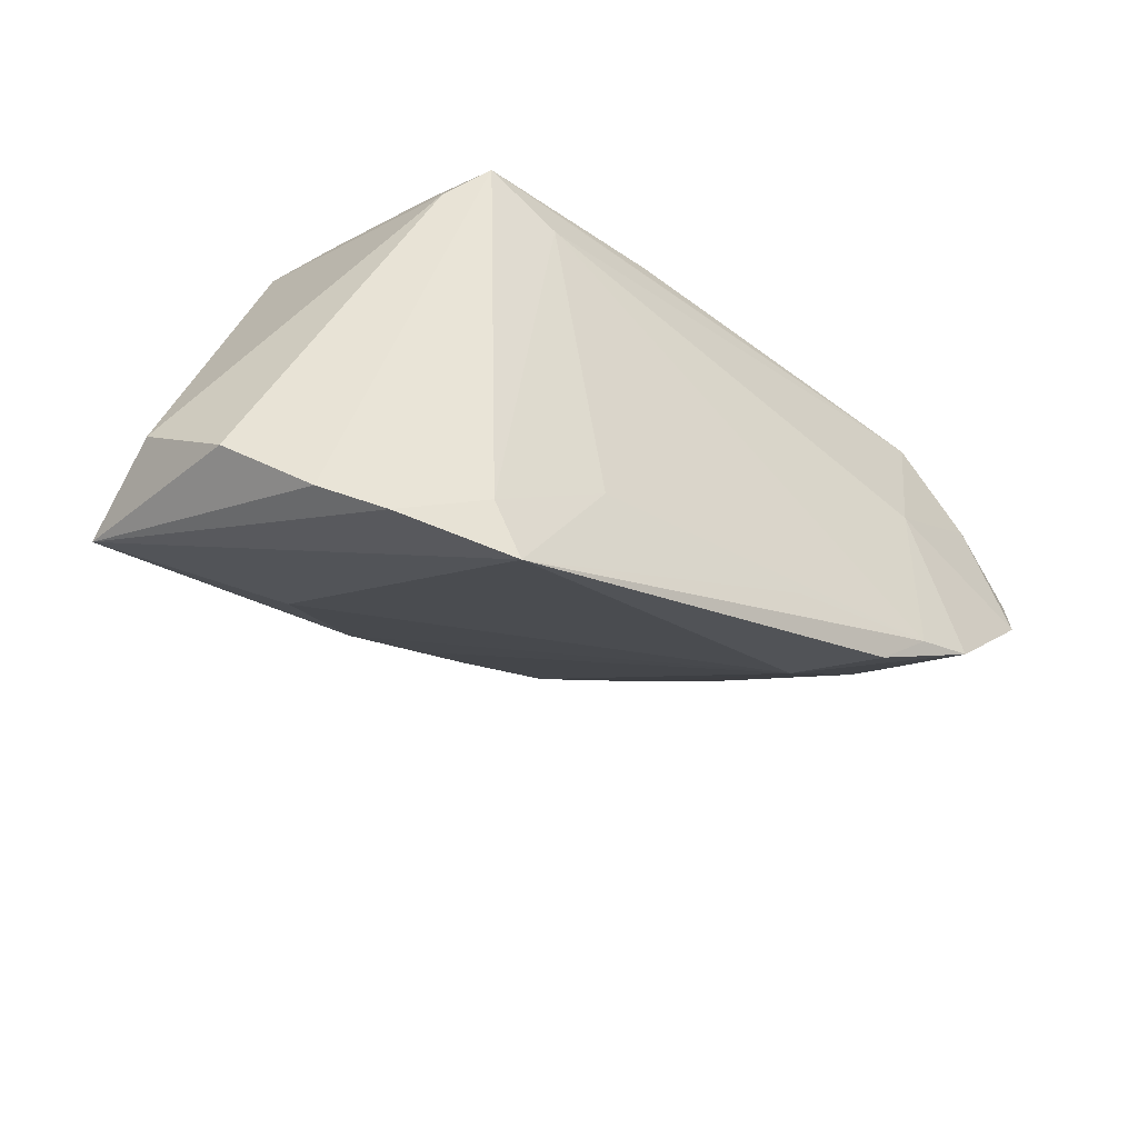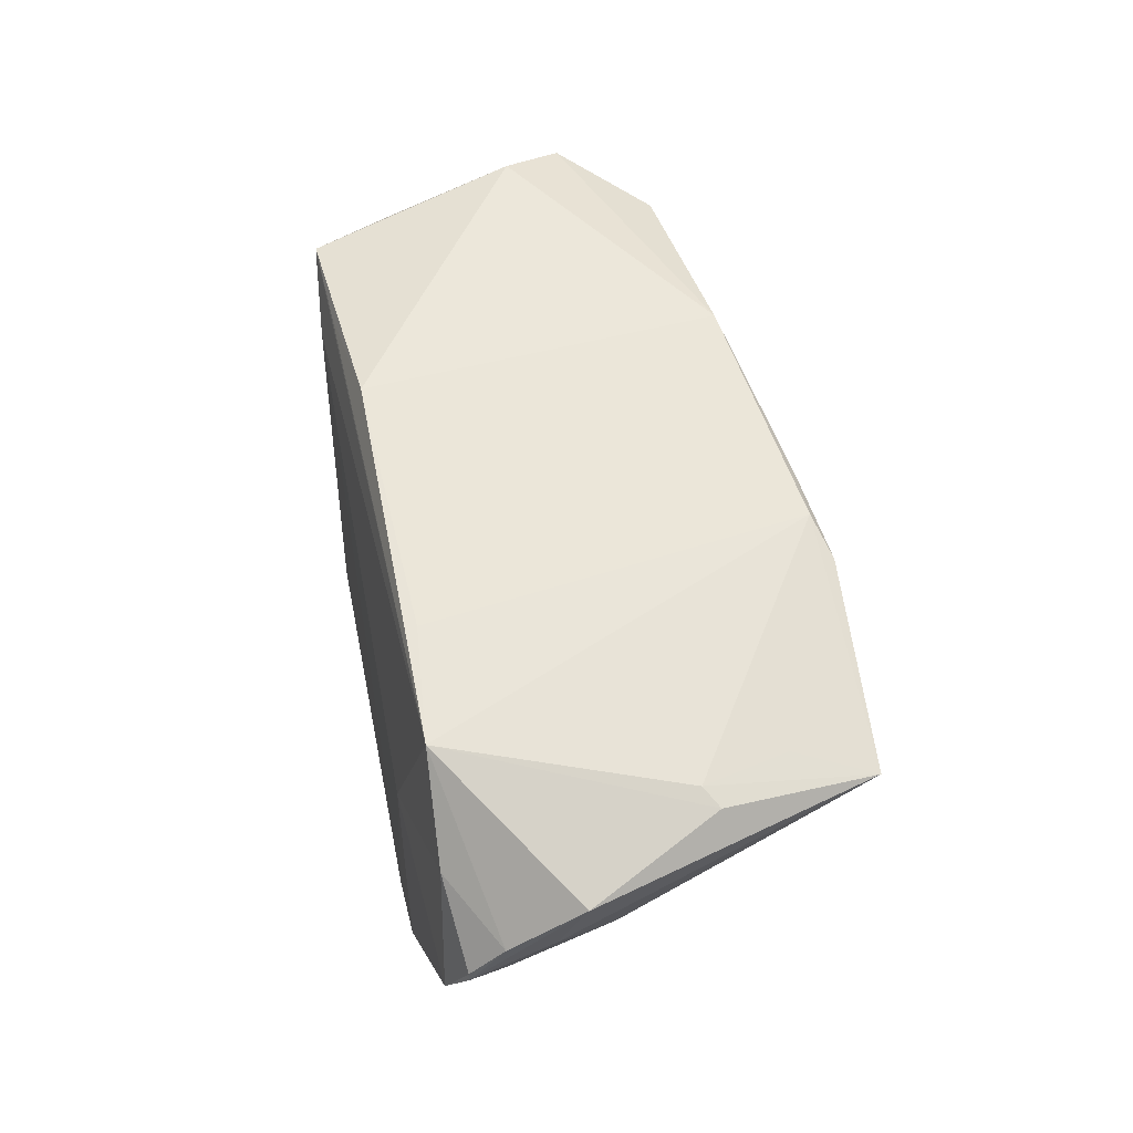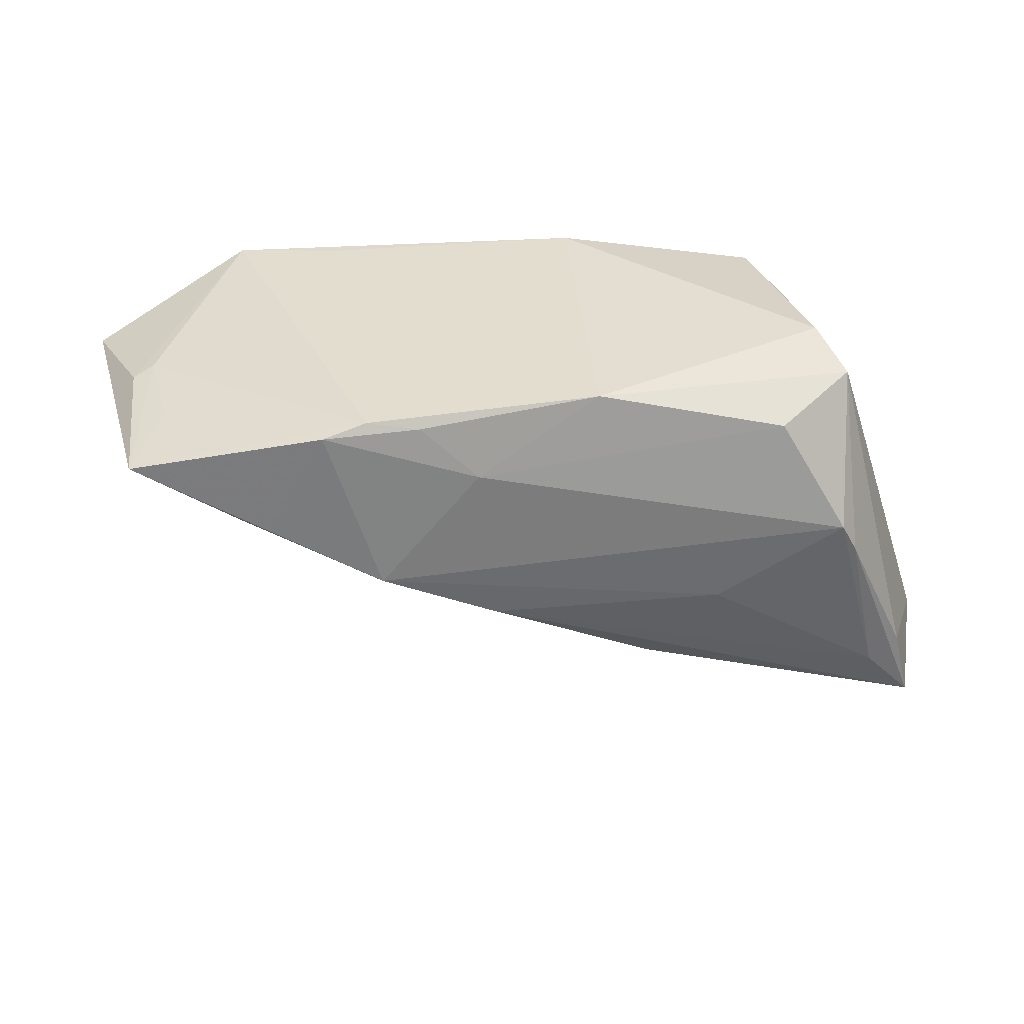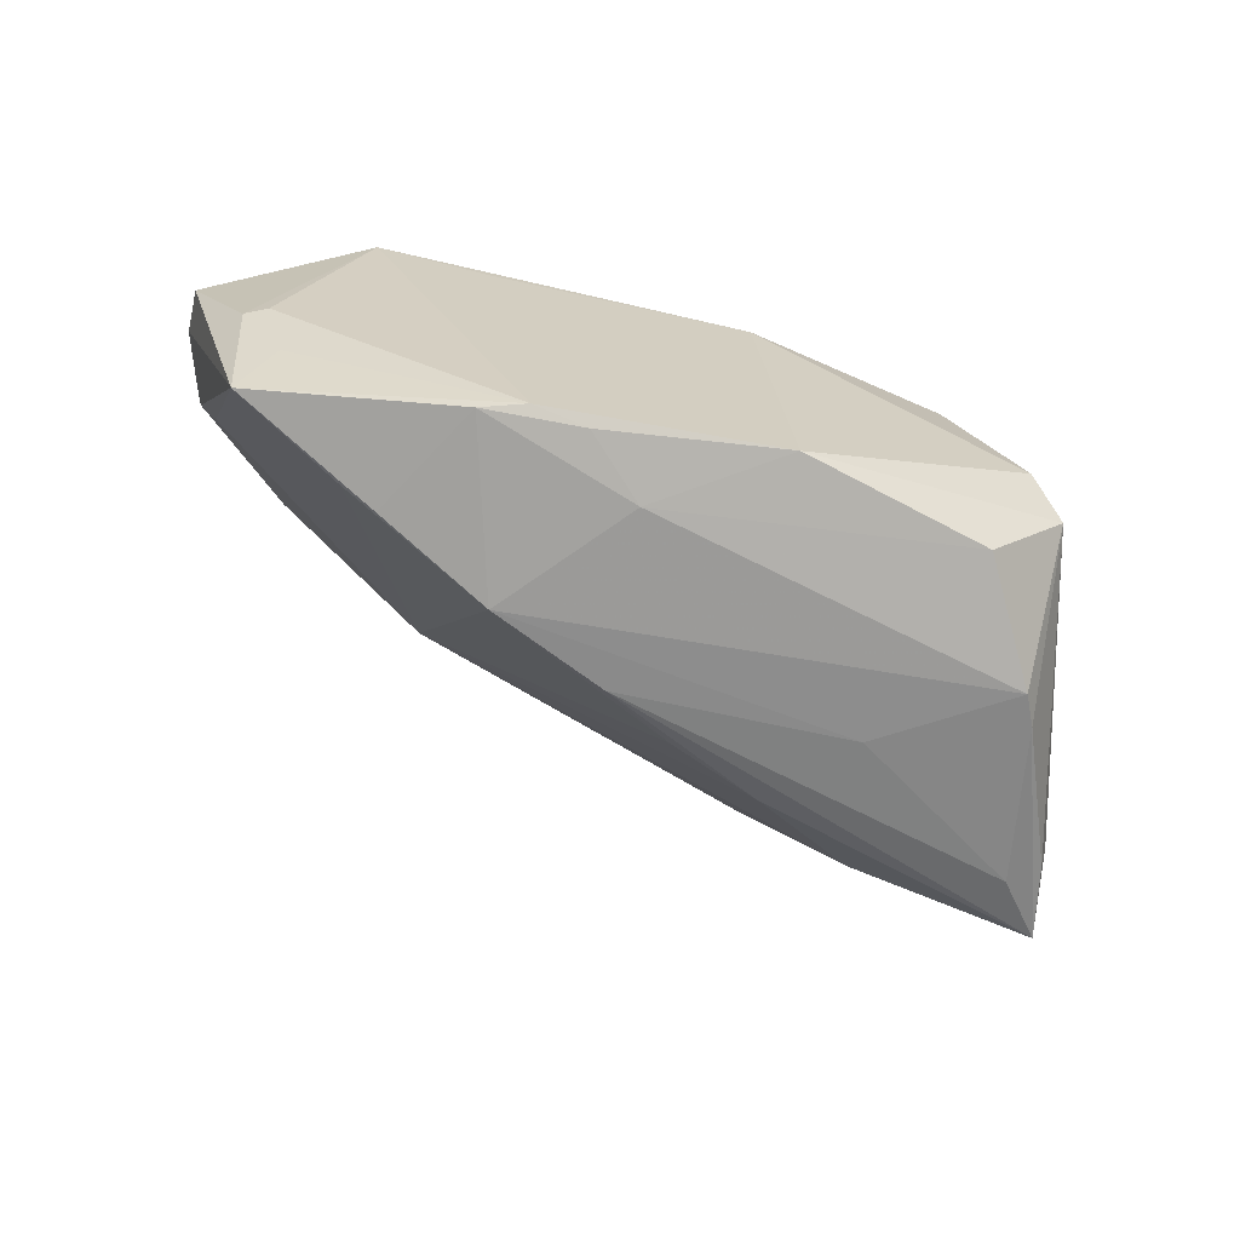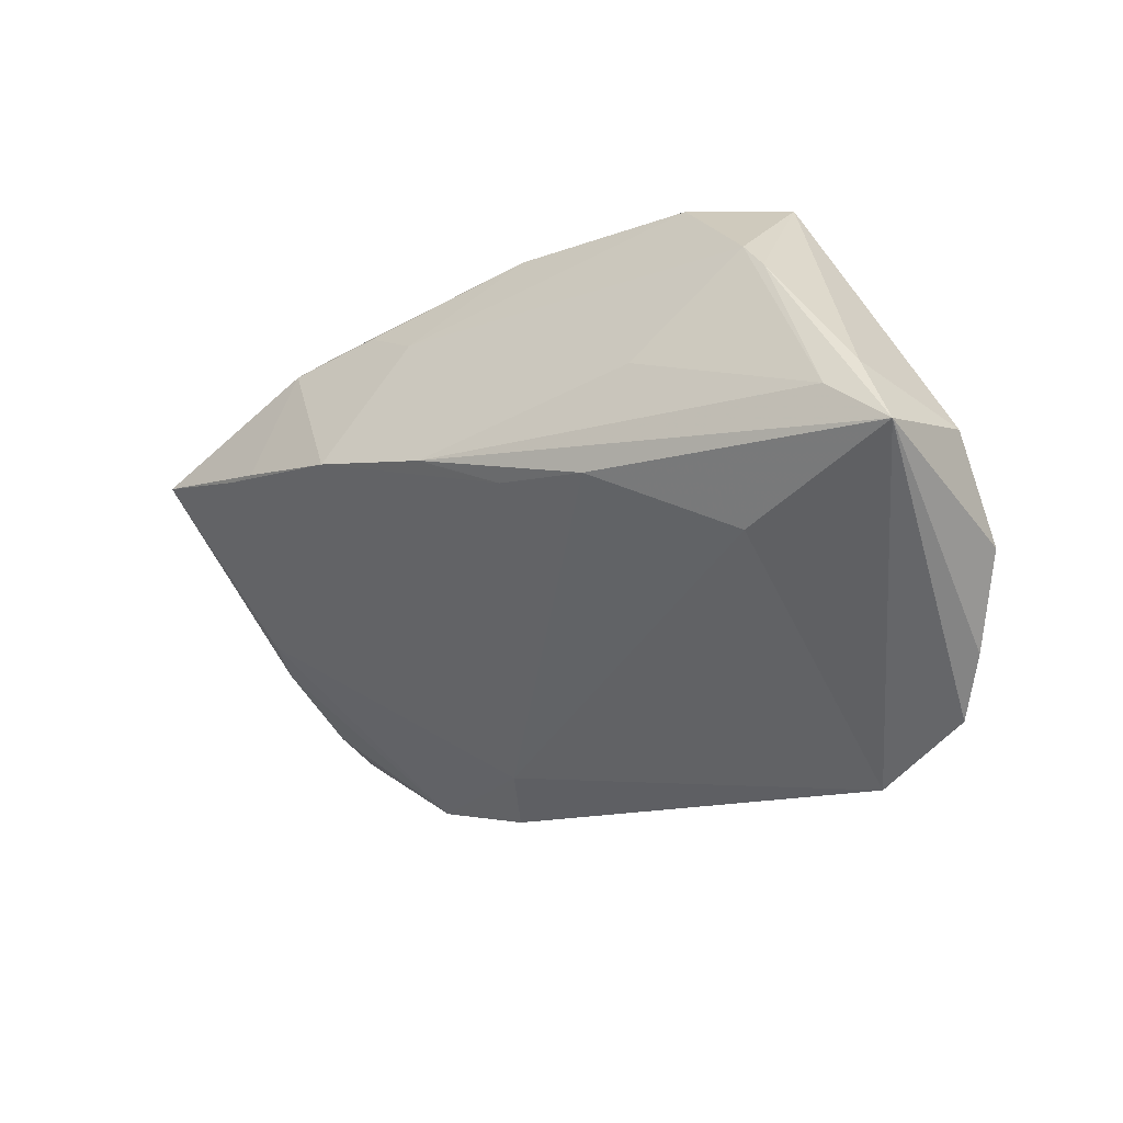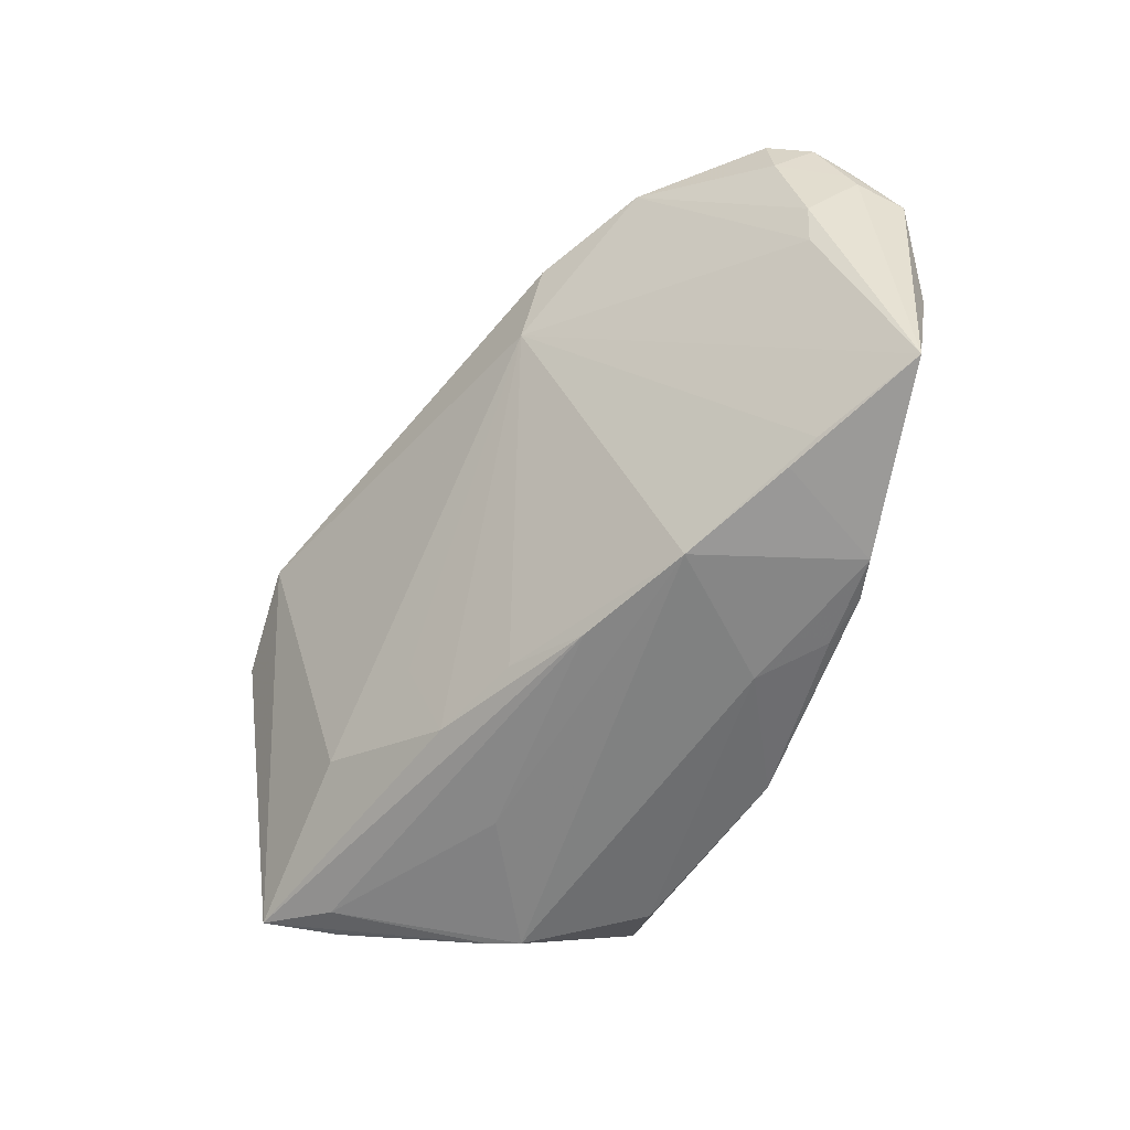
<metadata>
{"format":"obj","ext":"obj","renderer":"f3d","projection":"perspective","resolution":1024,"background":"white","views":[{"elev":-41.2,"azim":-39.3,"up":"+Y"},{"elev":53.6,"azim":78.8,"up":"+Y"},{"elev":-54.7,"azim":177.3,"up":"+Z"},{"elev":-67.4,"azim":161.7,"up":"+Z"},{"elev":-37.6,"azim":-141.1,"up":"+Y"},{"elev":-67.8,"azim":65.4,"up":"+Z"}]}
</metadata>
<code>
v 0.06013 0.01044 0.02287
v -0.01754 -0.01724 0.02801
v -0.0406 0.03336 -0.0001302
v -0.006412 0.03336 0.0237
v 0.04154 0.02902 0.02373
v 0.037 0.01585 -0.02627
v 0.03247 0.01434 -0.02698
v 0.002248 0.001576 -0.0259
v 0.02018 0.03058 -0.02472
v 0.04383 -0.009176 0.02771
v 0.03545 -0.01152 0.02801
v -0.01976 -0.008481 -0.02055
v 0.05777 0.003689 0.02544
v 0.02571 0.0288 -0.0263
v 0.06032 0.00932 0.02288
v -0.05898 -0.01802 -0.01552
v -0.06044 -0.01169 -0.002469
v -0.02833 0.00309 -0.02224
v -0.04343 -0.03138 0.02316
v -0.05608 -0.008186 -0.01613
v 0.02891 -0.0167 0.02666
v 0.06026 0.0146 0.0129
v -0.007477 -0.004312 -0.02146
v 0.05316 0.02486 -0.006616
v 0.005398 0.02337 -0.02551
v 0.05718 0.004538 0.01812
v -0.05215 -0.01065 -0.01793
v 0.03606 0.0107 0.02716
v -0.03271 -0.02653 0.0272
v 0.02687 0.03041 0.0223
v 0.06024 0.01329 0.01519
v -0.01876 -0.01415 -0.009403
v 0.05161 0.01873 0.02423
v 0.05097 0.02245 -0.0254
v -0.04946 -0.02729 0.01741
v 0.01348 -0.01545 0.02797
v -0.03837 0.0254 0.02213
v -0.03481 0.02842 -0.01805
v 0.04759 0.02496 -0.01561
v 0.0506 0.0259 -0.00495
v 0.06044 0.02088 0.009489
v -0.04679 0.01005 -0.0198
v 0.06029 0.01473 0.01864
v -0.04439 0.03086 -0.007437
v 0.02206 -0.0167 0.01697
v -0.03696 0.03059 0.01677
v -0.02428 0.0246 0.02686
v -0.009813 0.03336 -0.0204
v 0.01329 0.02989 -0.02469
v -0.05722 -0.02006 0.009486
v 0.01763 0.007704 -0.02801
v -0.03372 0.03019 0.0259
v 0.05591 0.00865 0.005256
v -0.03534 -0.01843 -0.009988
v -0.02132 0.03036 0.02543
v 0.05332 0.009539 -0.0004447
v -0.02901 -0.03336 0.02746
v -0.04452 0.01397 -0.02043
f 4 48 3
f 3 48 44
f 44 46 3
f 9 34 14
f 44 48 38
f 48 25 38
f 40 9 5
f 41 34 24
f 24 34 40
f 24 5 41
f 40 5 24
f 4 3 52
f 52 3 46
f 32 12 45
f 40 34 39
f 39 9 40
f 34 9 39
f 14 25 49
f 49 25 48
f 49 9 14
f 48 9 49
f 51 25 14
f 58 42 44
f 44 38 58
f 58 38 25
f 25 51 58
f 58 51 18
f 17 44 20
f 20 16 17
f 44 42 20
f 42 16 20
f 30 48 4
f 4 5 30
f 30 9 48
f 30 5 9
f 45 34 56
f 34 53 56
f 22 34 41
f 22 53 34
f 19 16 57
f 55 5 4
f 4 52 55
f 55 52 5
f 57 16 54
f 45 57 54
f 54 32 45
f 54 16 12
f 12 32 54
f 14 34 7
f 7 51 14
f 45 12 23
f 23 51 45
f 27 16 42
f 42 58 27
f 27 58 18
f 41 5 43
f 13 1 33
f 33 43 5
f 1 43 33
f 53 22 26
f 21 11 57
f 21 57 45
f 13 33 28
f 28 33 5
f 29 19 57
f 52 19 29
f 57 2 29
f 17 16 50
f 45 51 6
f 51 7 6
f 6 34 45
f 6 7 34
f 8 23 12
f 51 23 8
f 12 16 8
f 16 27 8
f 18 51 8
f 8 27 18
f 15 43 1
f 15 22 41
f 41 43 15
f 15 1 13
f 13 26 15
f 57 11 36
f 36 2 57
f 11 2 36
f 11 21 10
f 13 28 10
f 10 28 11
f 10 26 13
f 53 26 10
f 10 21 45
f 45 56 10
f 10 56 53
f 47 2 11
f 11 28 47
f 52 29 47
f 47 29 2
f 5 52 47
f 47 28 5
f 17 50 37
f 37 52 46
f 37 44 17
f 37 46 44
f 35 19 52
f 52 37 35
f 35 37 50
f 16 19 35
f 35 50 16
f 31 26 22
f 22 15 31
f 31 15 26

</code>
